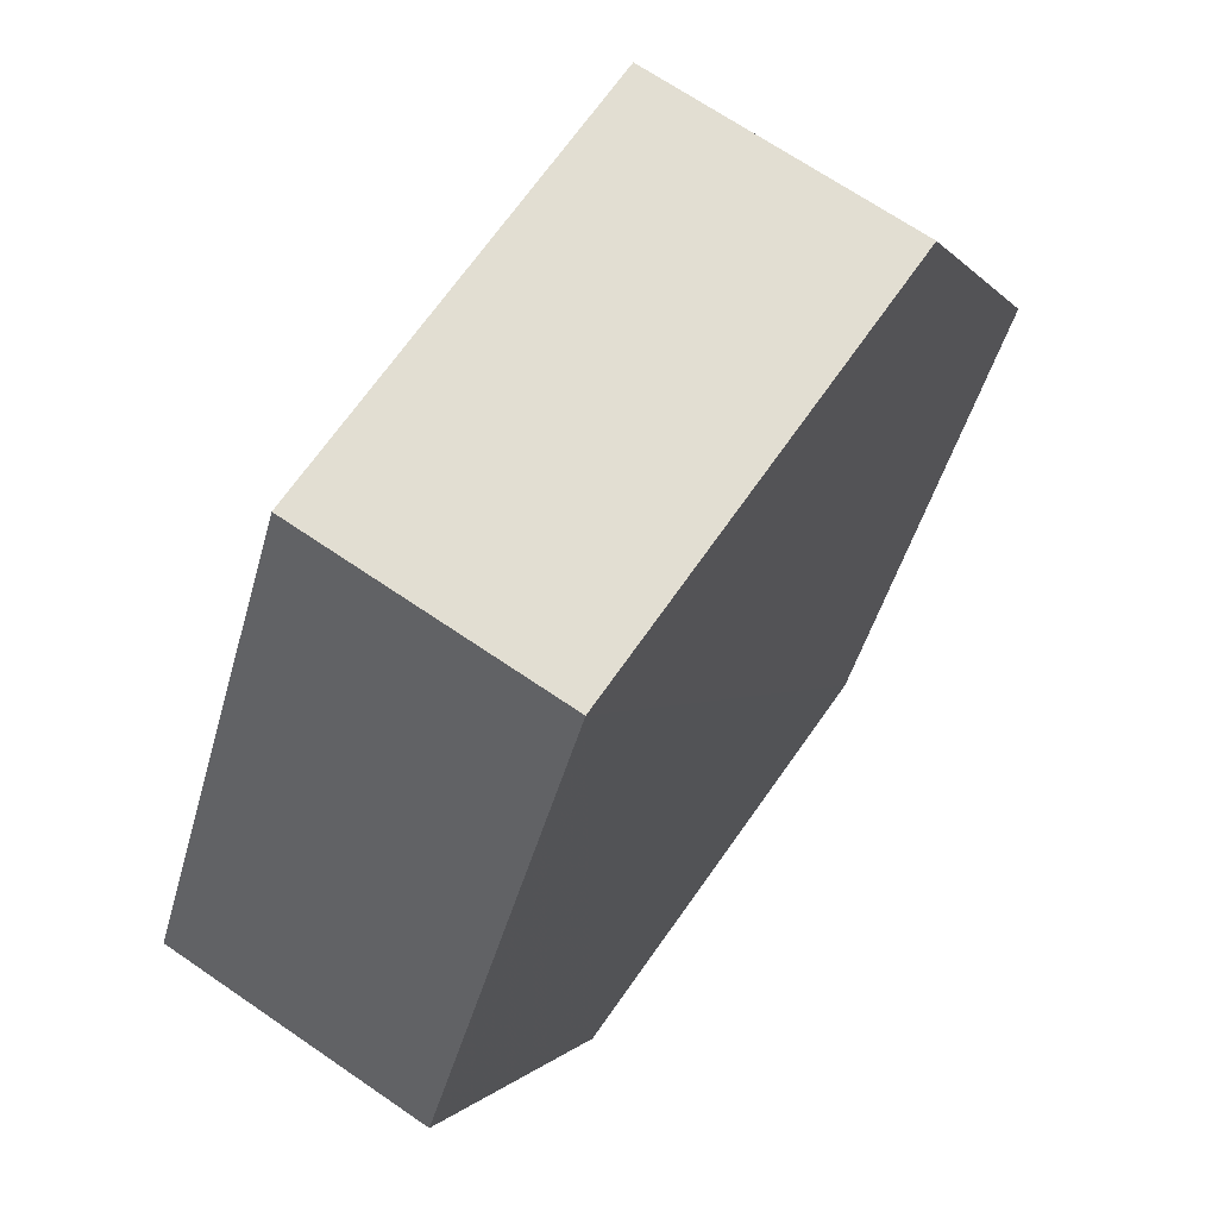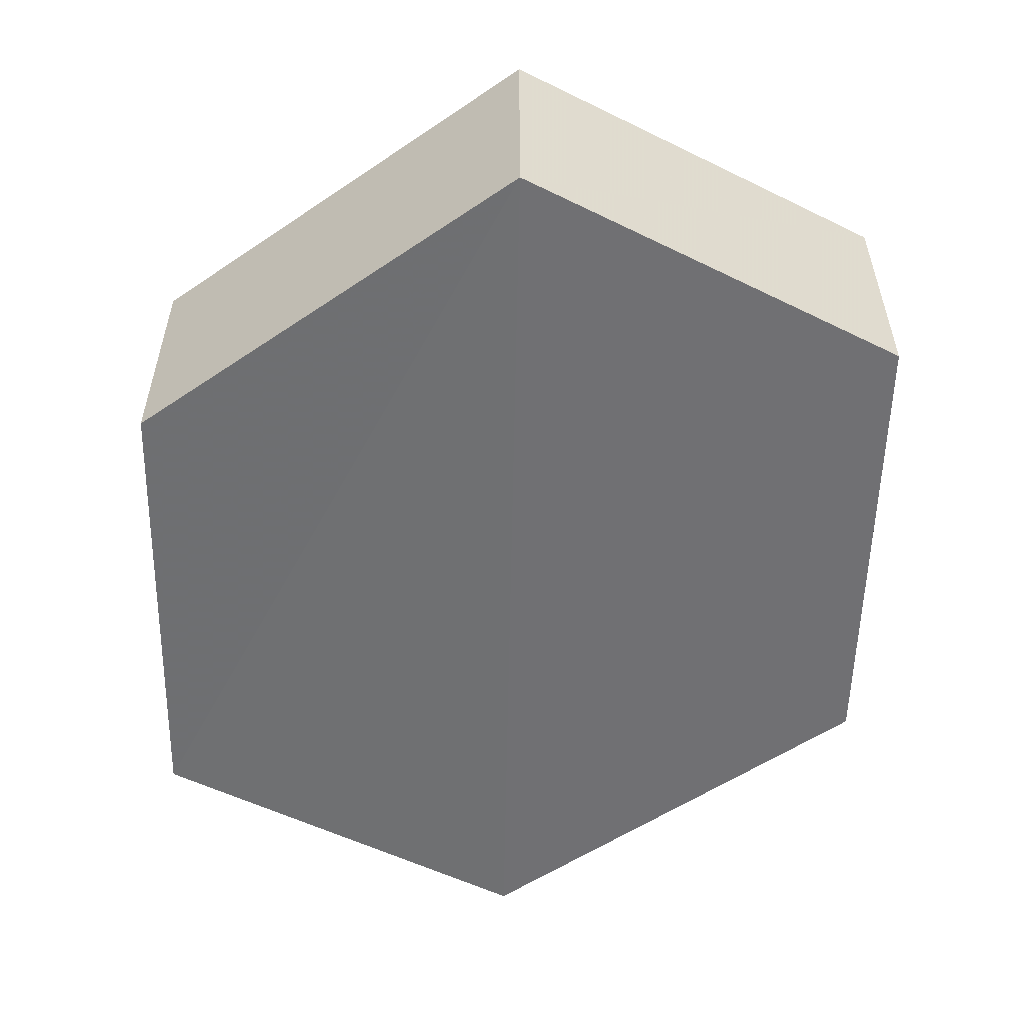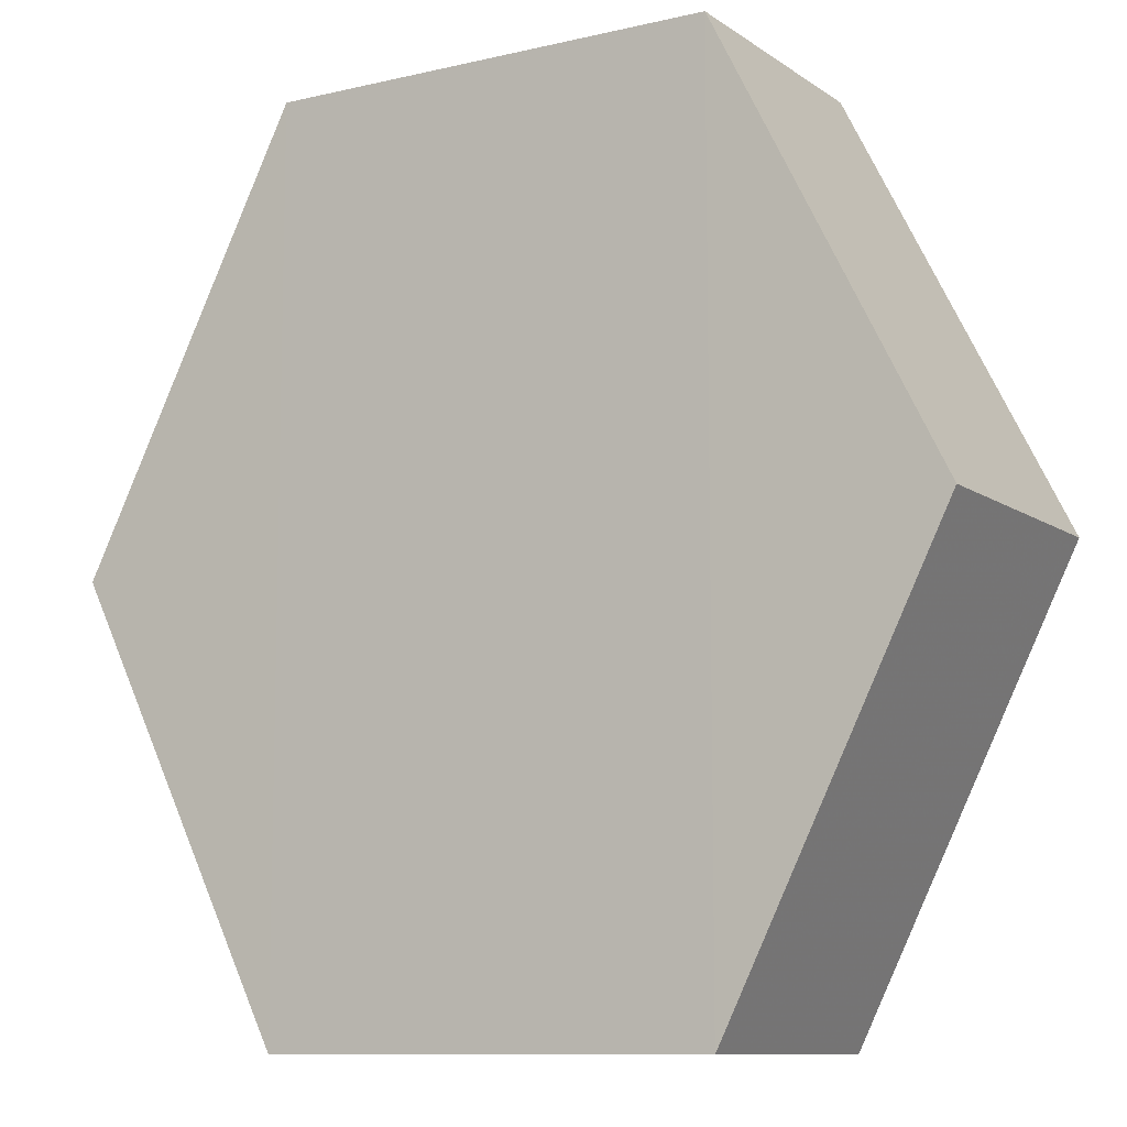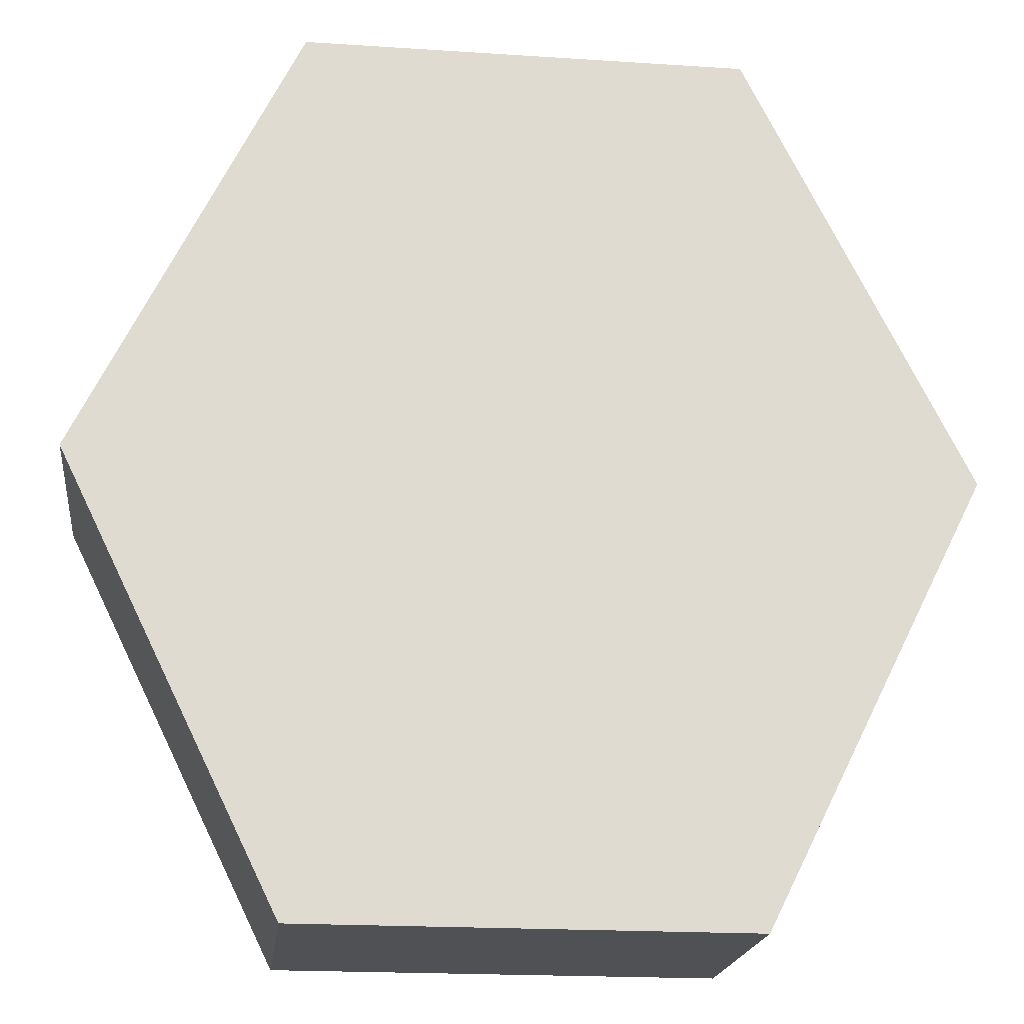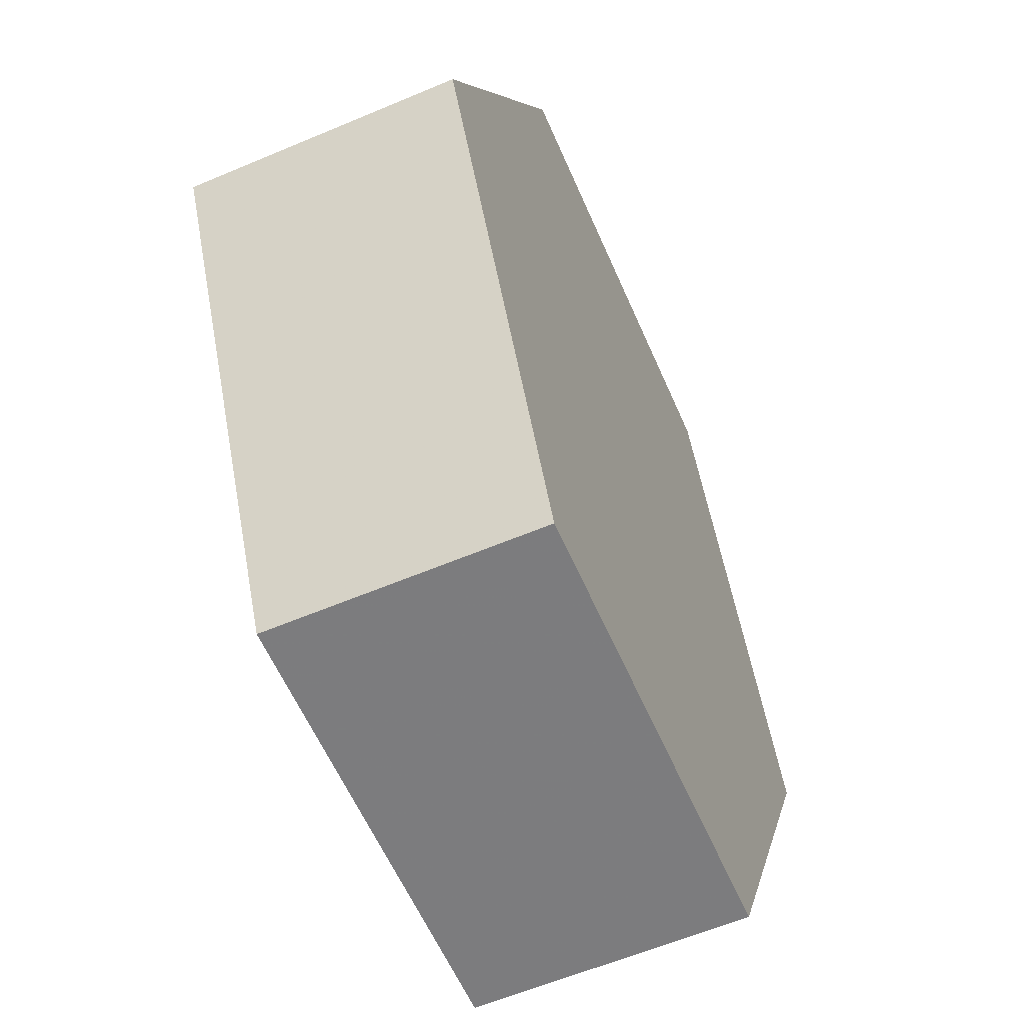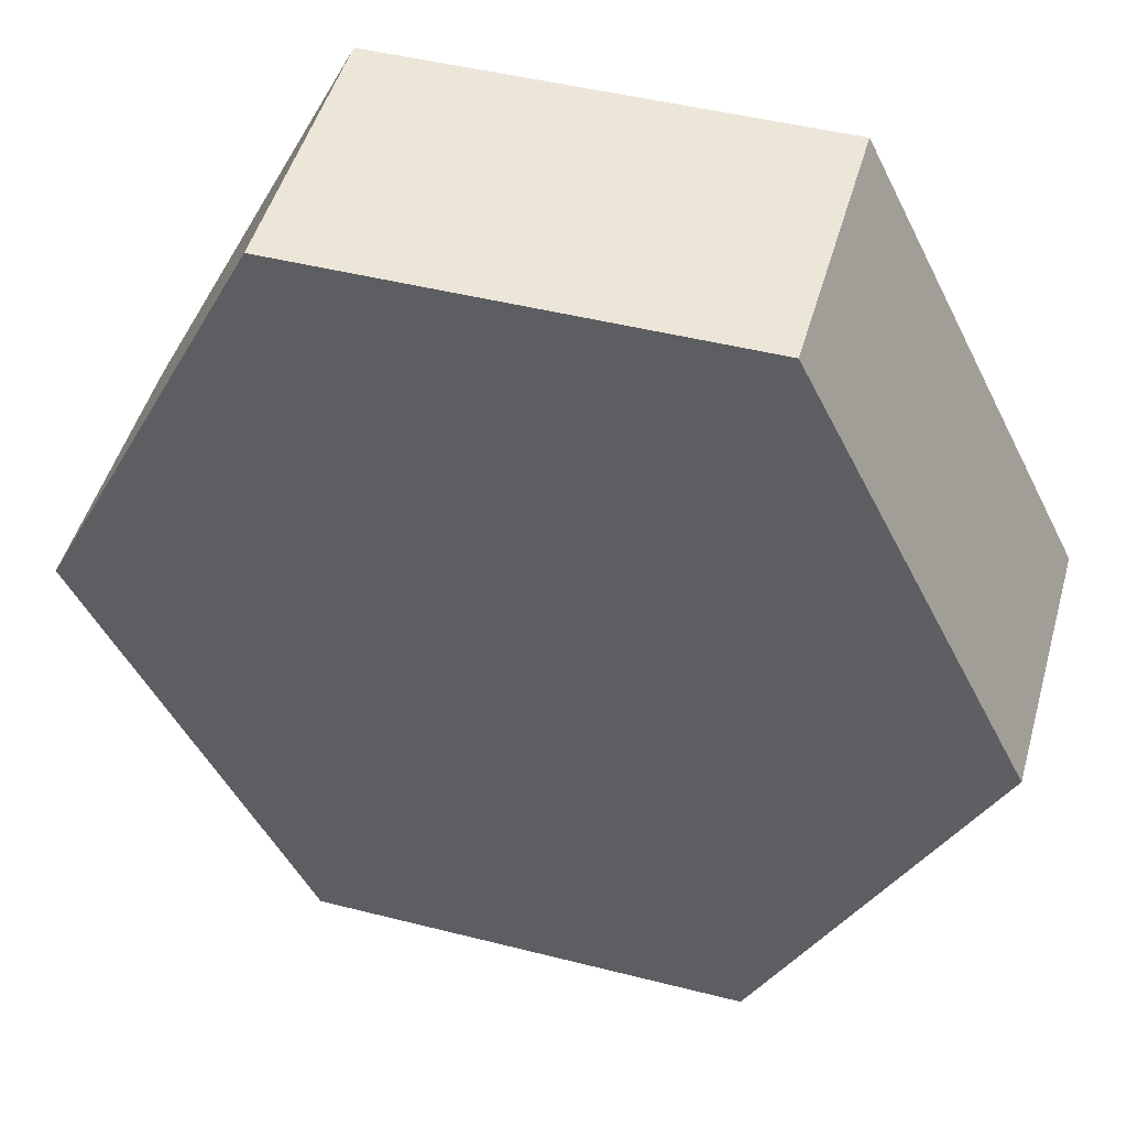
<metadata>
{"format":"obj","ext":"obj","renderer":"f3d","projection":"perspective","resolution":1024,"background":"white","views":[{"elev":67.5,"azim":-55.3,"up":"+Y"},{"elev":-54.9,"azim":152.3,"up":"+Z"},{"elev":-10.3,"azim":-149.1,"up":"+Y"},{"elev":-19.3,"azim":-7.1,"up":"+Y"},{"elev":-59.1,"azim":-66.6,"up":"+Y"},{"elev":48.5,"azim":-164.4,"up":"+Y"}]}
</metadata>
<code>
o 10701
v 2160 1878 7.385
v 2160 1878 7.397
v 2160 1878 7.385
v 2160 1878 7.397
v 2160 1878 7.385
v 2160 1878 7.385
v 2160 1878 7.385
v 2160 1878 7.385
v 2160 1878 7.385
v 2160 1878 7.397
v 2160 1878 7.397
v 2160 1878 7.385
v 2160 1878 7.397
v 2160 1878 7.397
v 2160 1878 7.397
v 2160 1878 7.385
v 2160 1878 7.397
v 2160 1878 7.397
v 2160 1878 7.385
v 2160 1878 7.397
v 2160 1878 7.385
v 2160 1878 7.397
v 2160 1878 7.397
v 2160 1878 7.397
v 2160 1878 7.385
v 2160 1878 7.397
v 2160 1878 7.397
v 2160 1878 7.397
v 2160 1878 7.385
v 2160 1878 7.385
v 2160 1878 7.385
v 2160 1878 7.385
f 1 2 3
f 3 4 5
f 4 6 7
f 8 6 9
f 10 4 11
f 10 12 13
f 11 14 15
f 16 17 8
f 17 18 14
f 19 14 18
f 13 19 20
f 21 22 16
f 20 23 24
f 25 23 26
f 21 25 5
f 27 25 11
f 28 29 27
f 5 30 31
f 19 32 30
f 17 30 32

</code>
